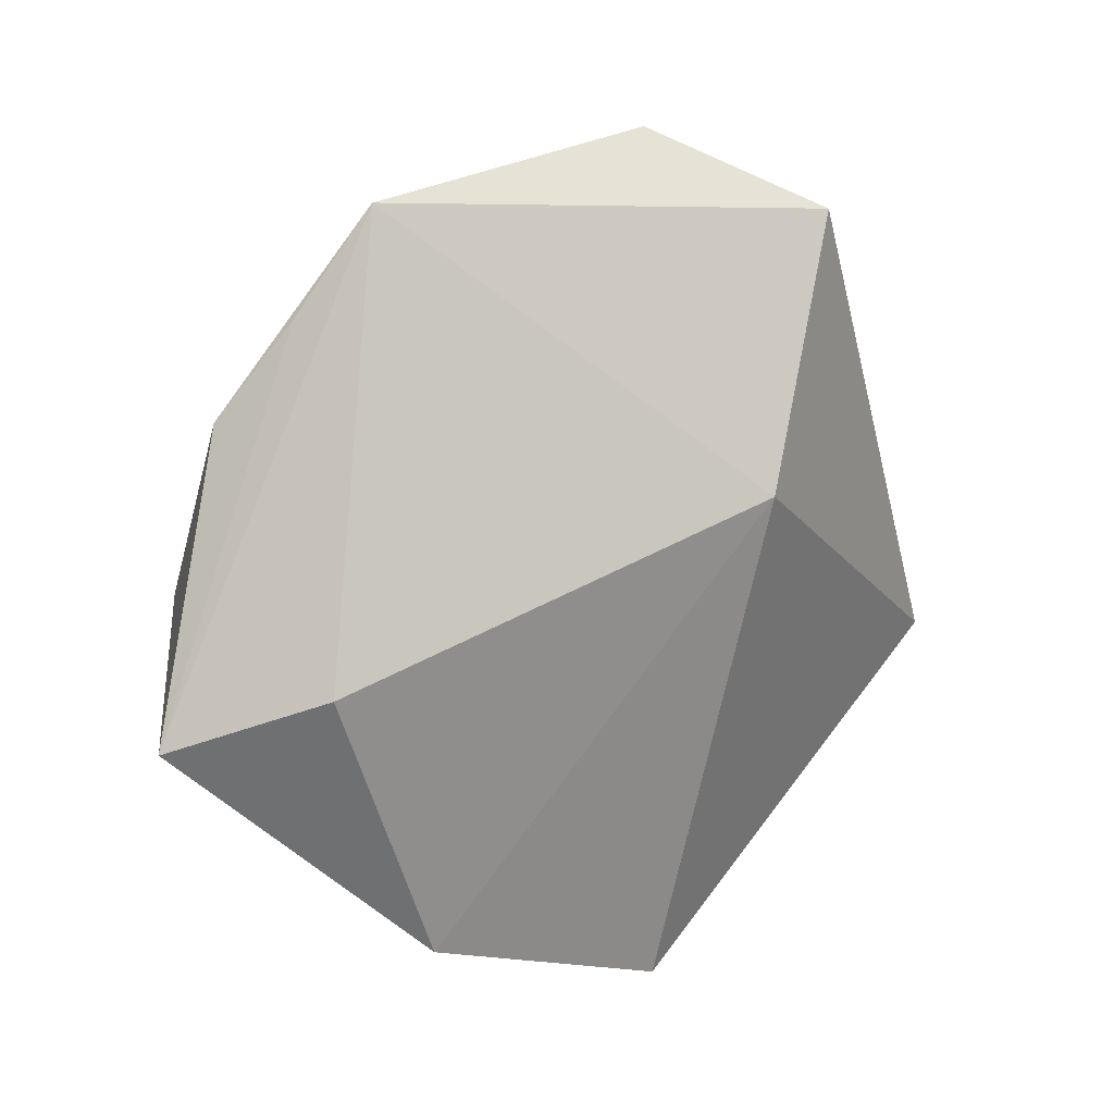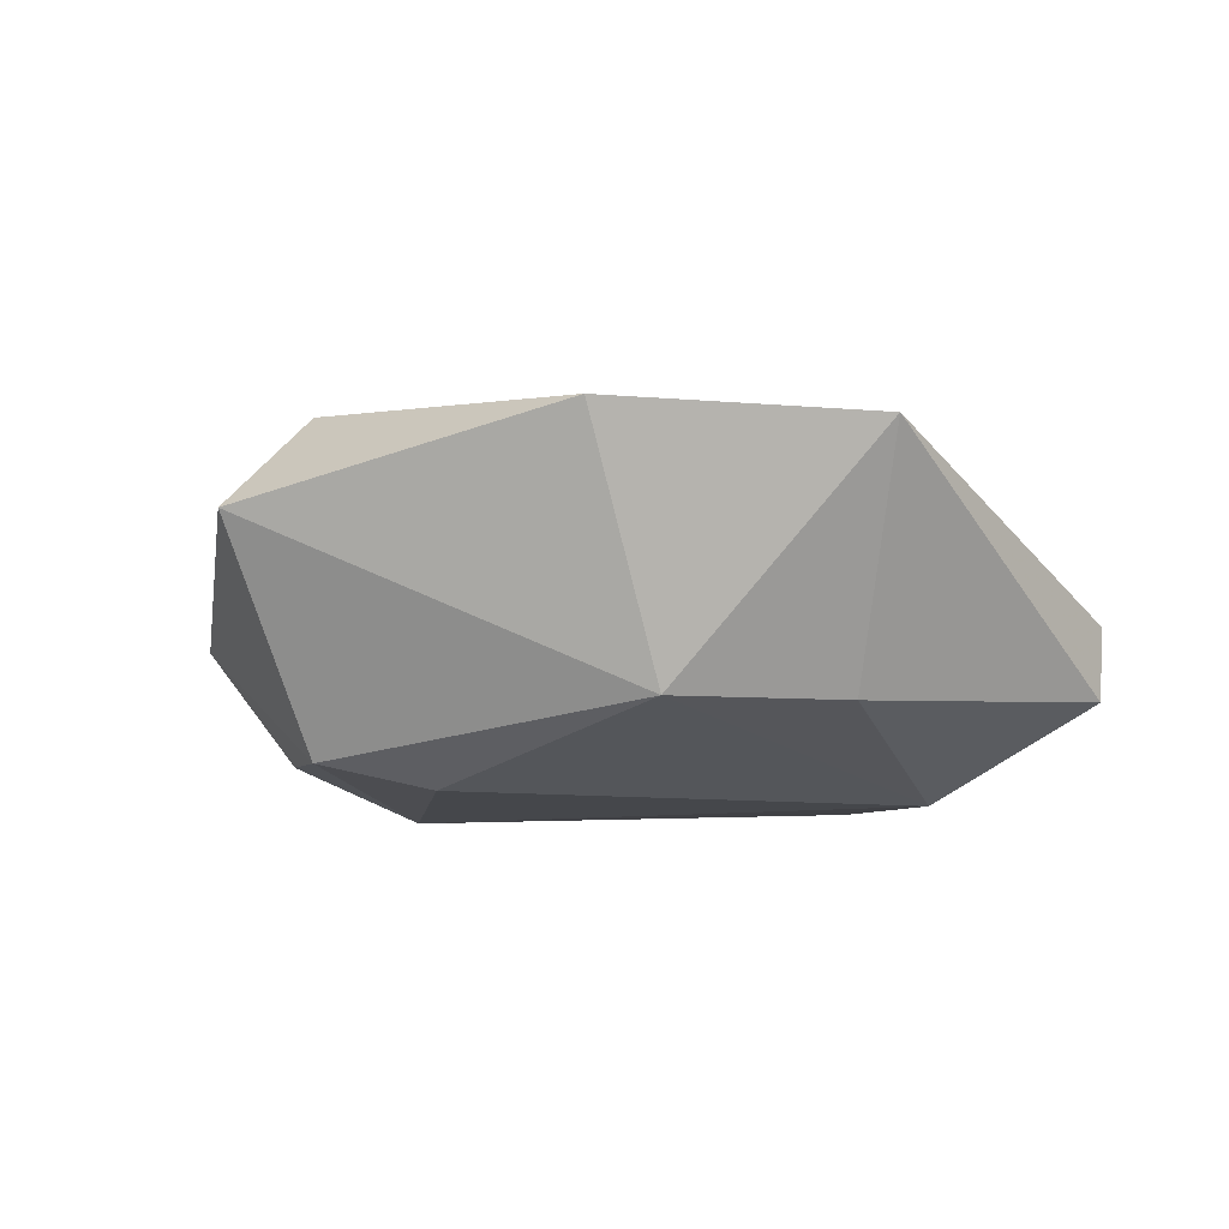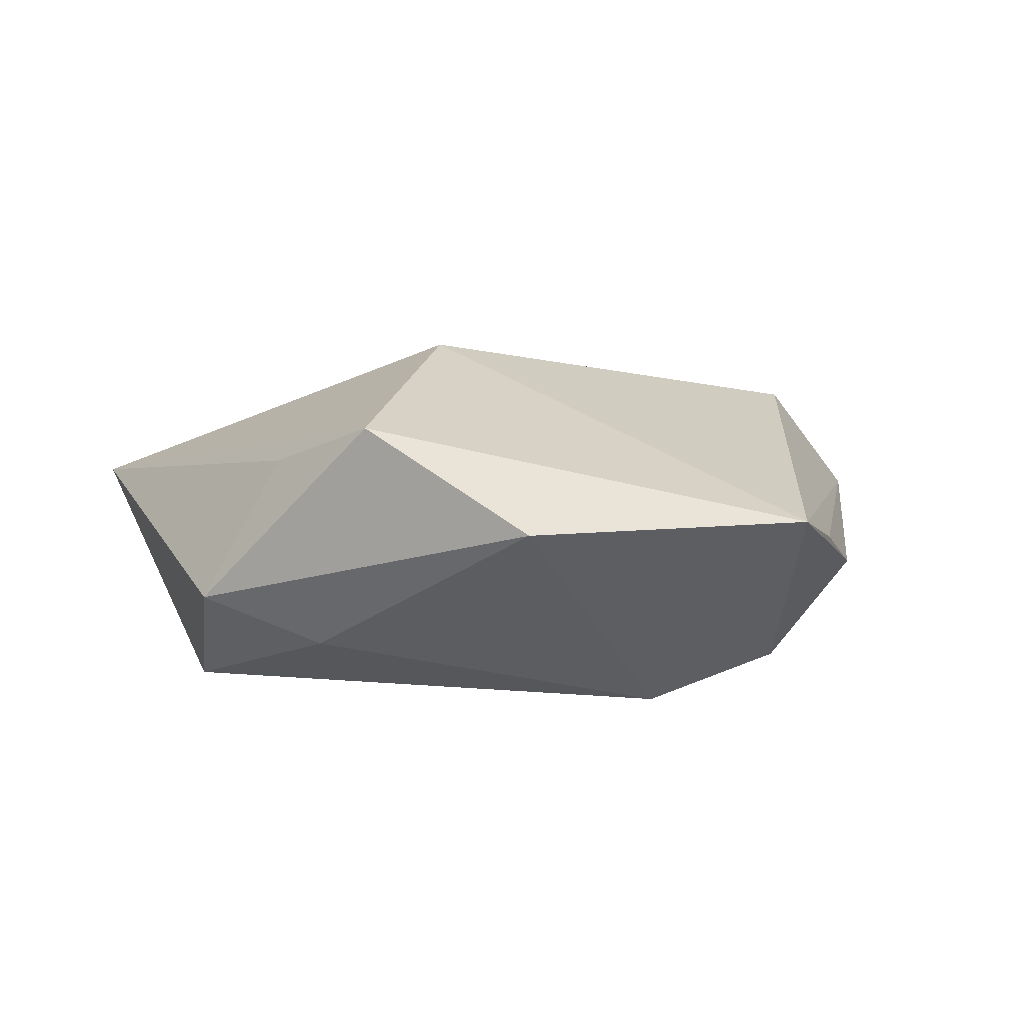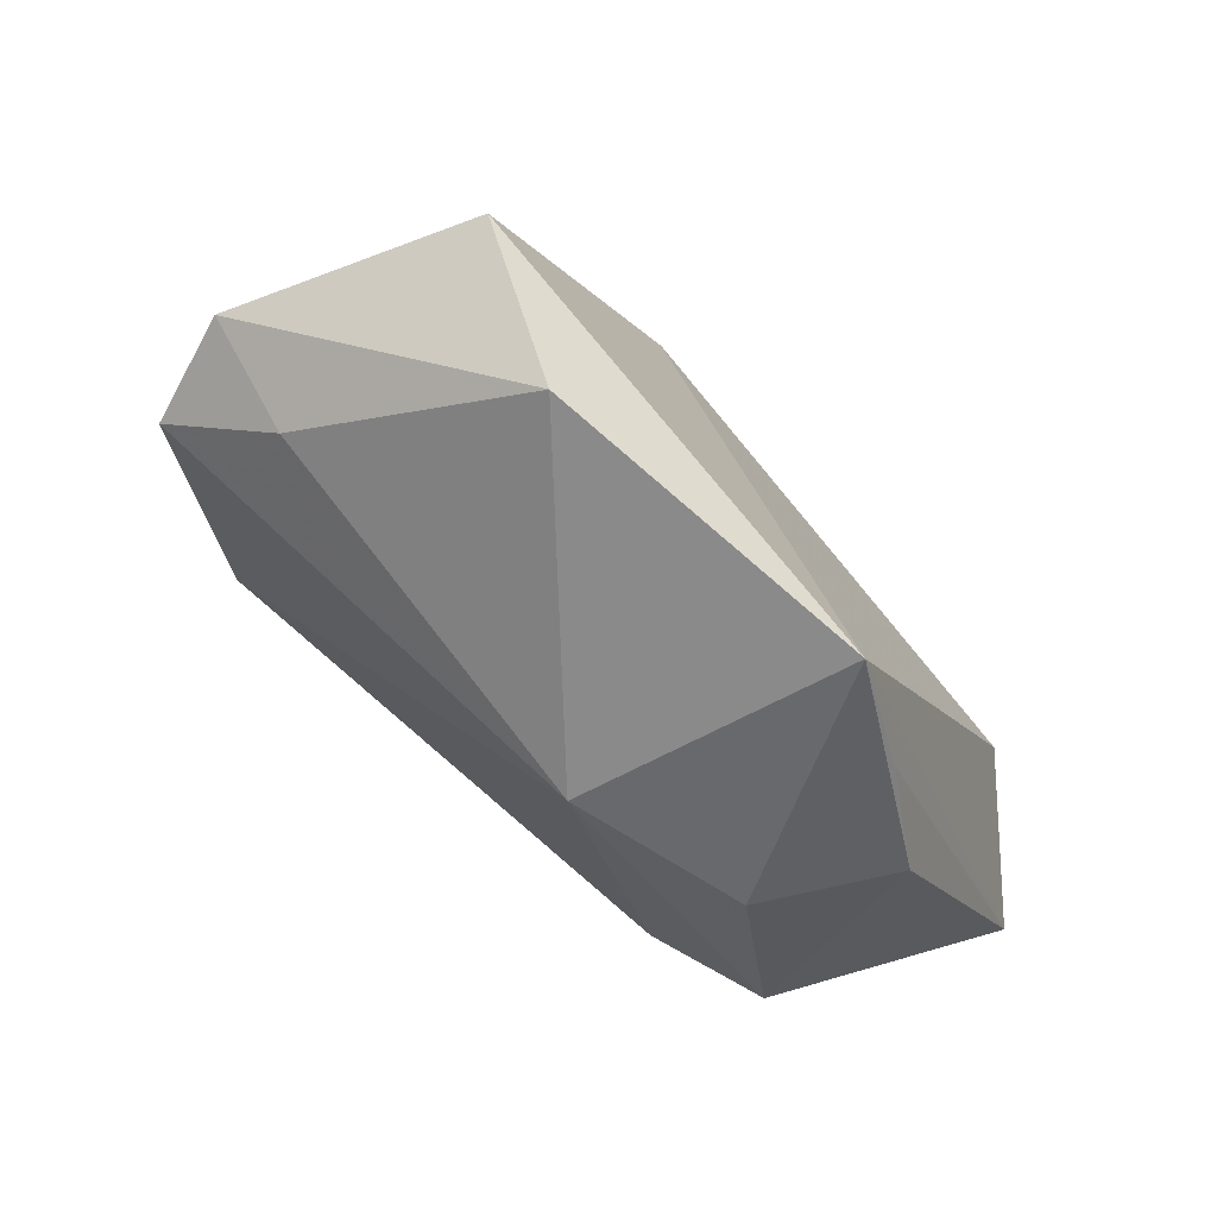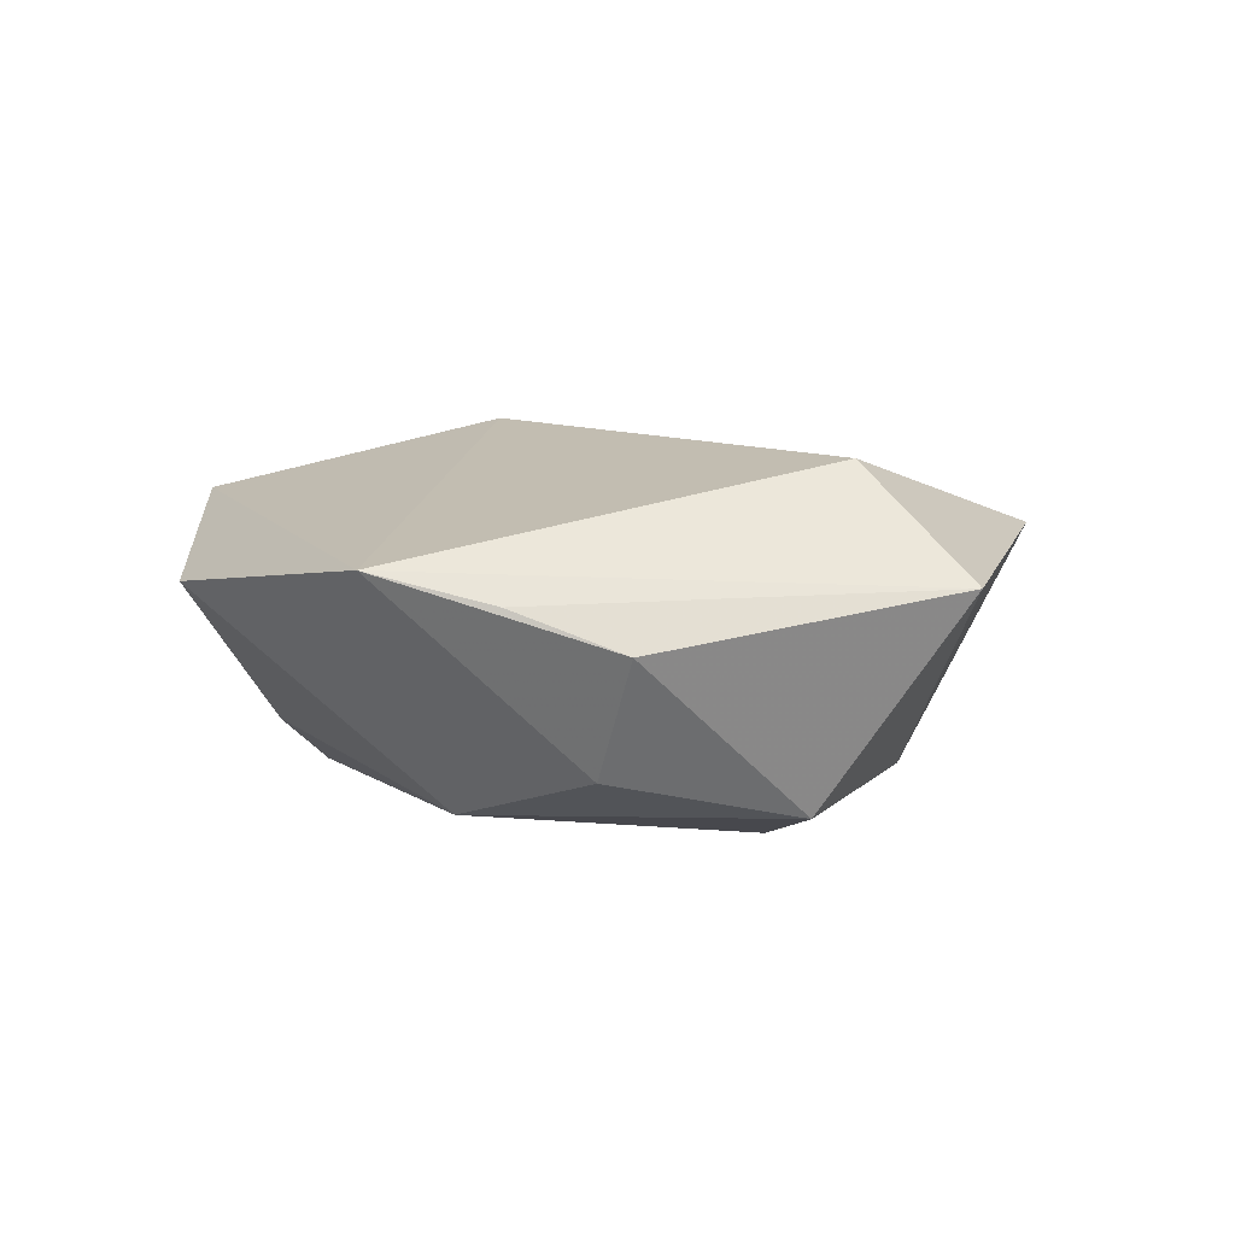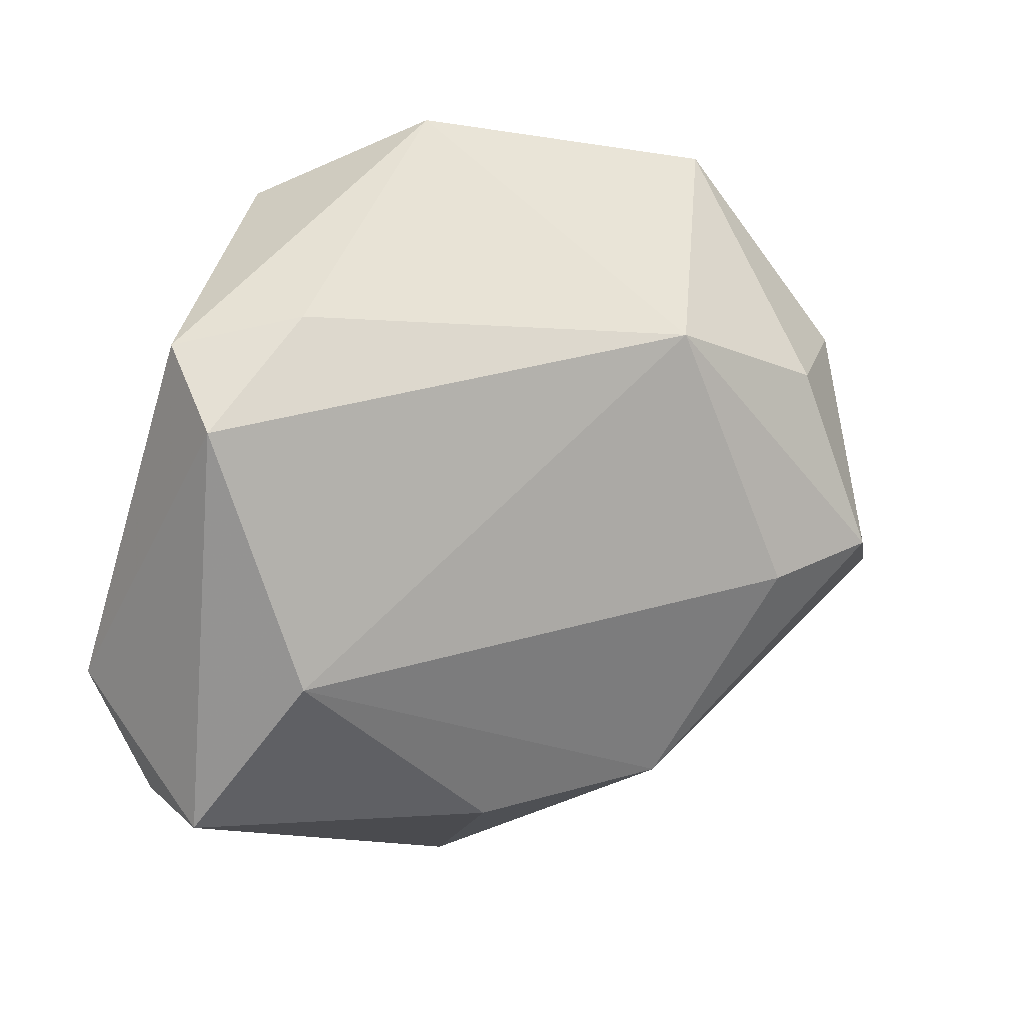
<metadata>
{"format":"obj","ext":"obj","renderer":"f3d","projection":"perspective","resolution":1024,"background":"white","views":[{"elev":13.0,"azim":-38.0,"up":"+Y"},{"elev":-14.4,"azim":-29.4,"up":"+Z"},{"elev":7.2,"azim":166.6,"up":"+Z"},{"elev":77.0,"azim":-141.2,"up":"+Y"},{"elev":-1.9,"azim":-116.9,"up":"+Z"},{"elev":15.9,"azim":155.4,"up":"+Y"}]}
</metadata>
<code>
v -0.03402 0.02738 0.0007812
v 0.007429 -0.03004 -0.01266
v 0.008456 0.008411 0.02278
v -0.01372 0.02315 -0.01843
v -0.03702 -0.002757 -0.01844
v 0.02594 0.02675 -0.009382
v 0.03947 -0.02751 -0.008958
v 0.04162 -0.02575 -0.0003308
v -0.01306 -0.02782 -0.01399
v -0.04036 0.01753 -0.003717
v 0.02219 0.03586 0.01535
v -0.02549 -0.03558 0.0109
v -0.0249 -0.00481 -0.02032
v -0.03102 0.01646 -0.01505
v 0.03793 0.01675 -0.01401
v -0.03943 -0.006162 0.01501
v -0.02697 0.03838 0.004145
v 0.04624 -0.01383 0.006421
v 0.03842 0.02388 -0.004141
v 0.02986 0.02349 0.01086
v 0.002733 -0.04465 0.01119
v 0.006323 0.04435 0.004445
v -0.05109 -0.0122 0.002567
v 0.0299 -0.01046 -0.01792
f 18 21 8
f 19 18 15
f 17 23 16
f 3 17 16
f 11 17 3
f 3 21 18
f 18 11 3
f 20 11 18
f 18 19 20
f 20 19 11
f 5 23 10
f 7 8 21
f 21 2 7
f 15 18 7
f 18 8 7
f 24 4 15
f 15 7 24
f 24 7 2
f 6 19 15
f 15 4 6
f 23 17 1
f 1 10 23
f 17 10 1
f 14 4 5
f 5 10 14
f 17 4 14
f 14 10 17
f 16 23 12
f 12 3 16
f 21 3 12
f 9 24 2
f 9 23 5
f 9 12 23
f 9 2 21
f 21 12 9
f 22 4 17
f 22 6 4
f 22 17 11
f 11 19 22
f 19 6 22
f 13 9 5
f 24 9 13
f 5 4 13
f 4 24 13

</code>
